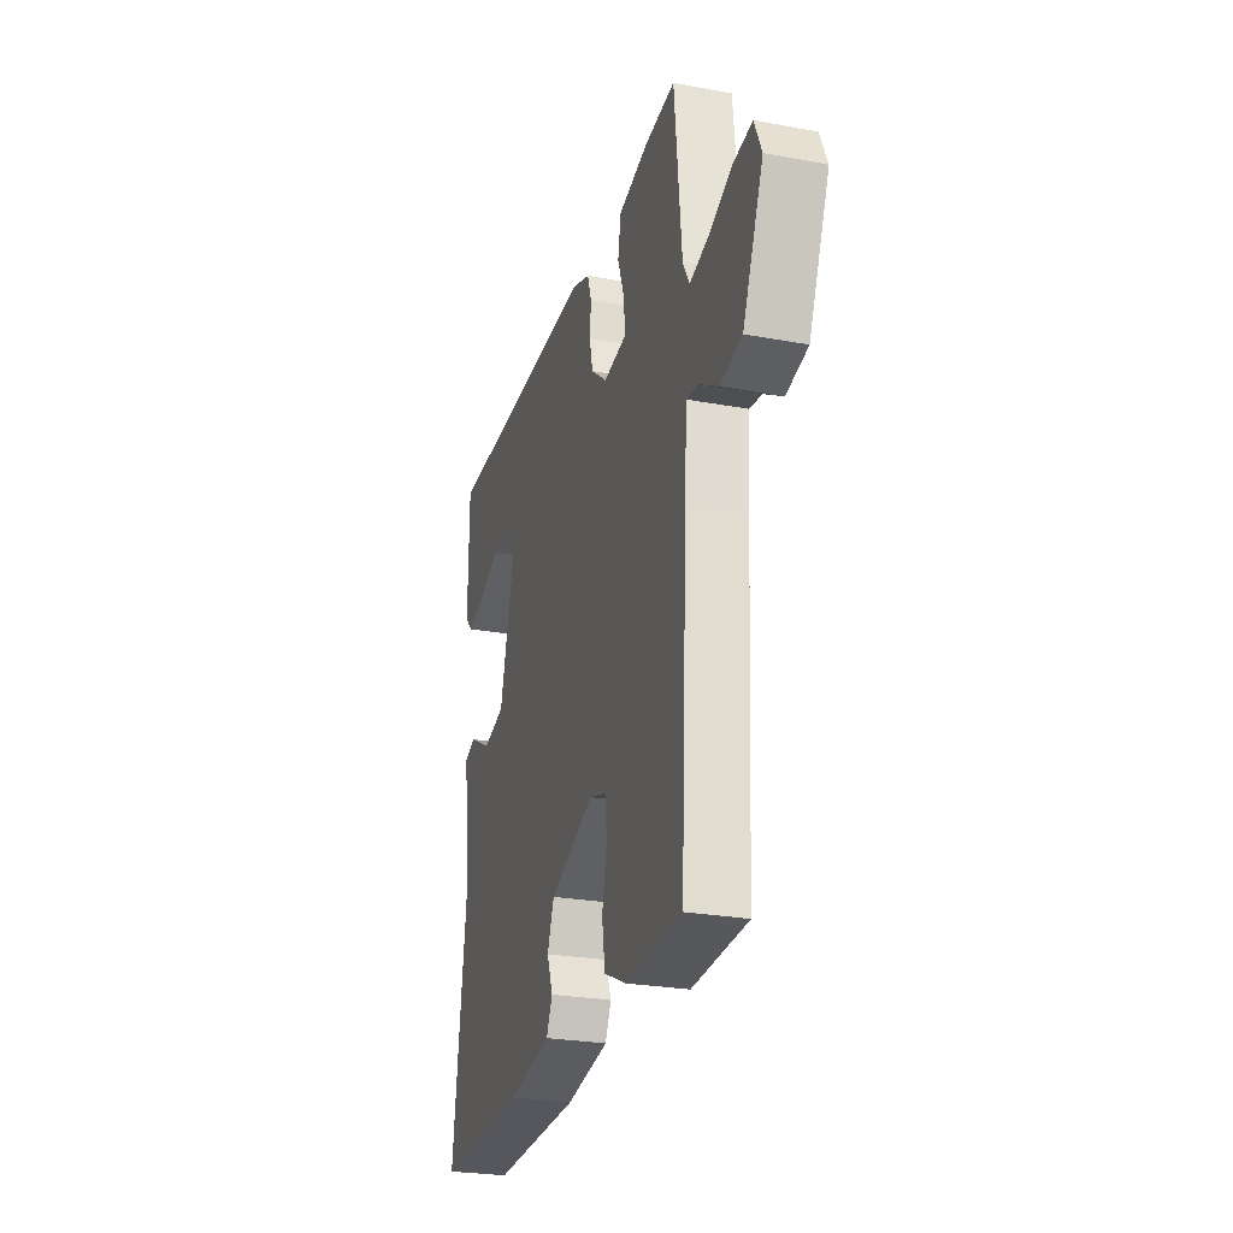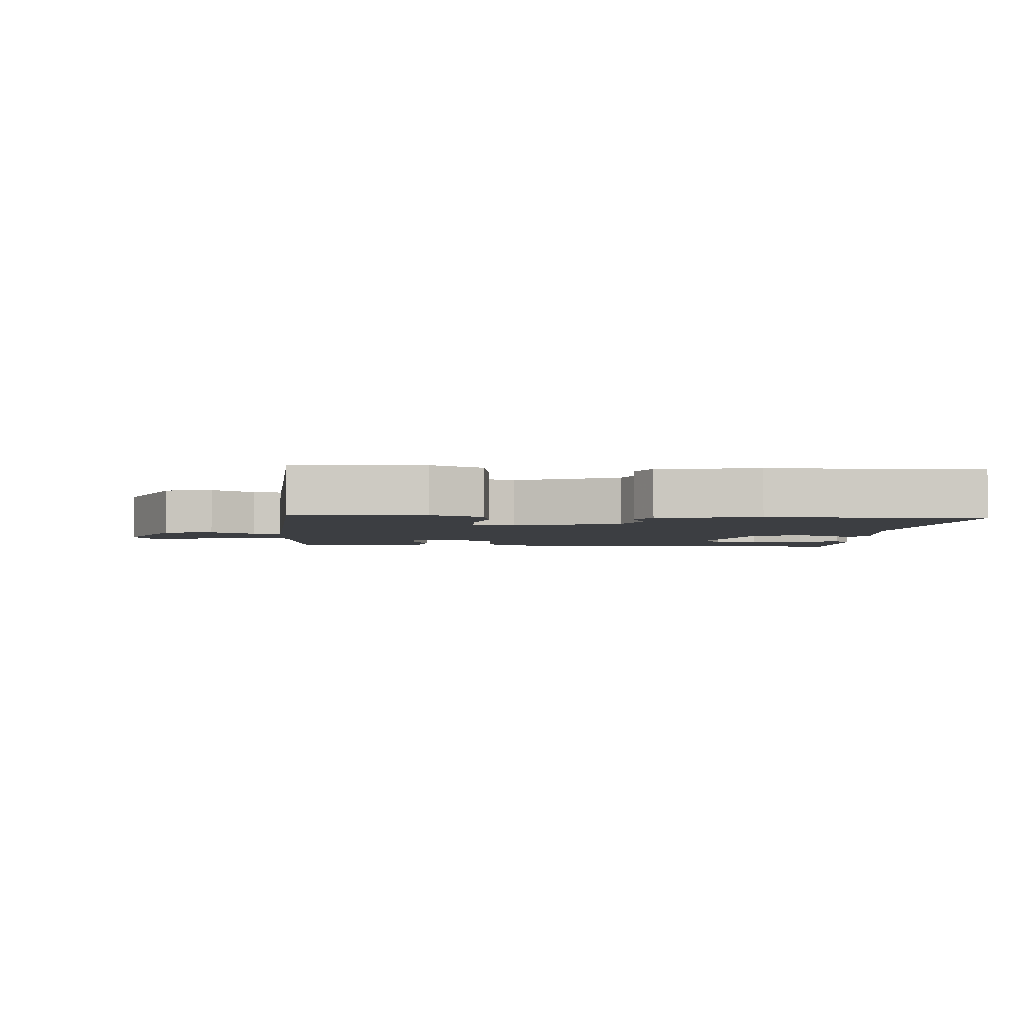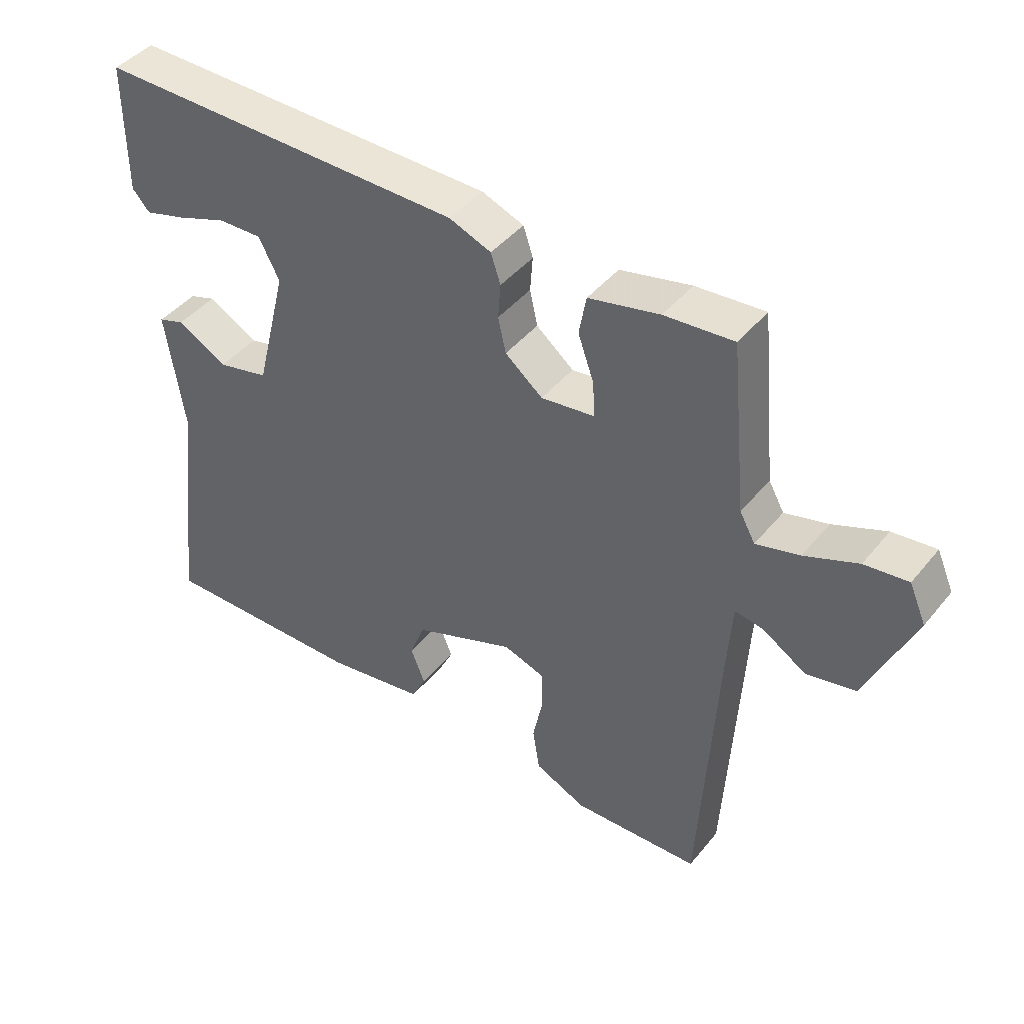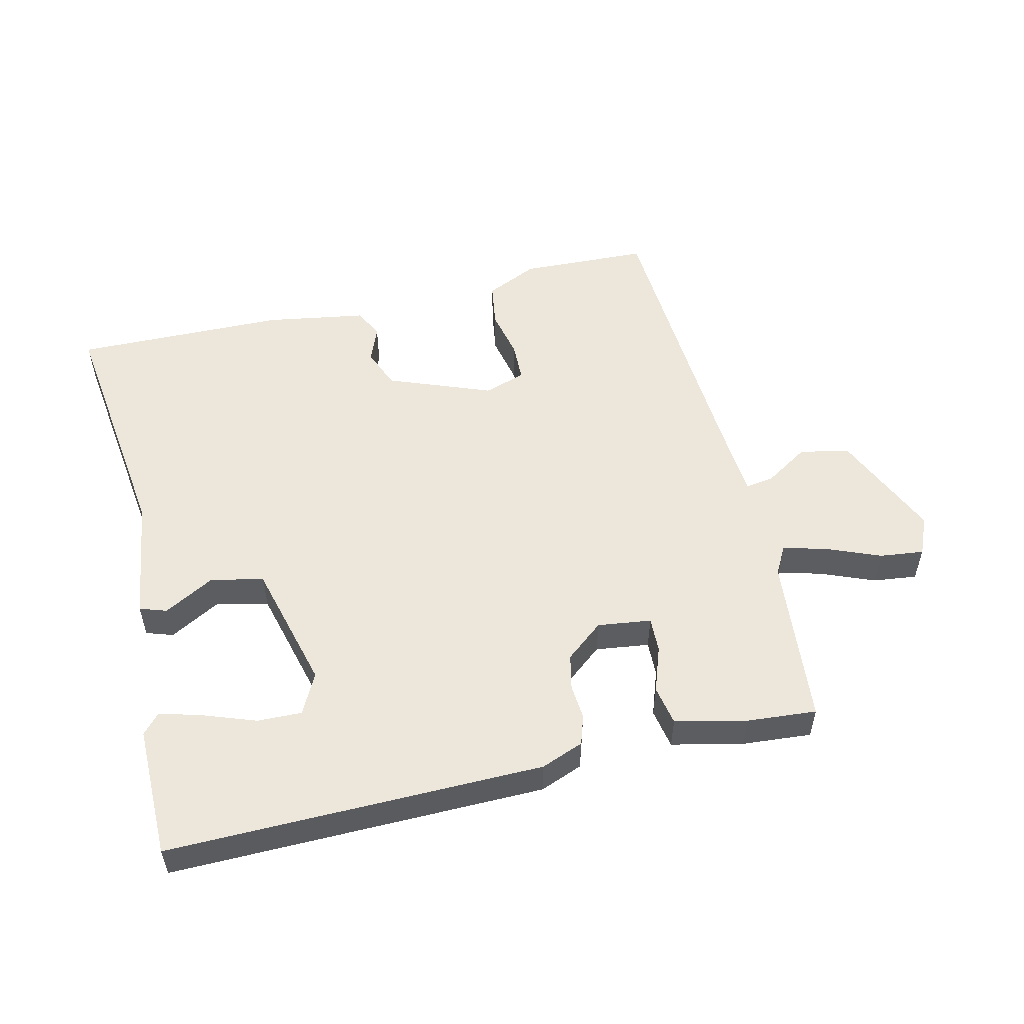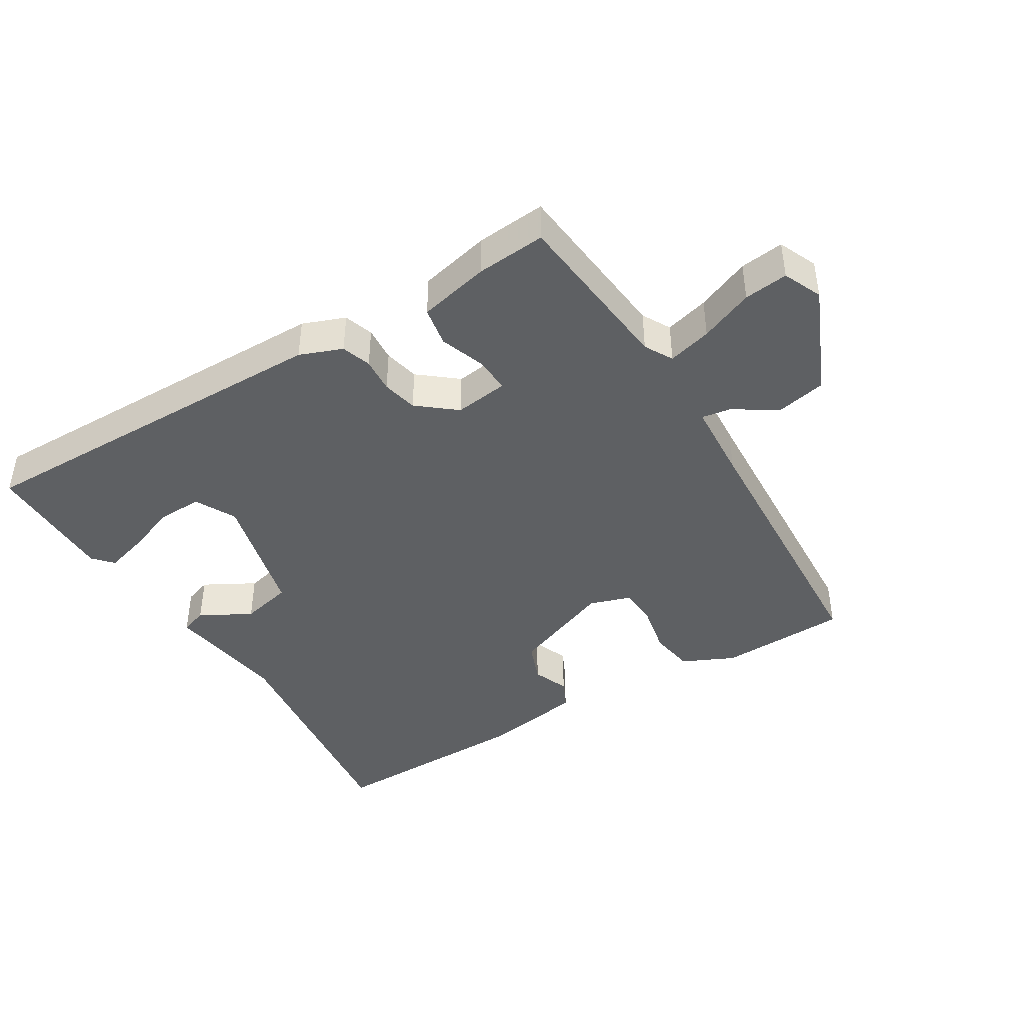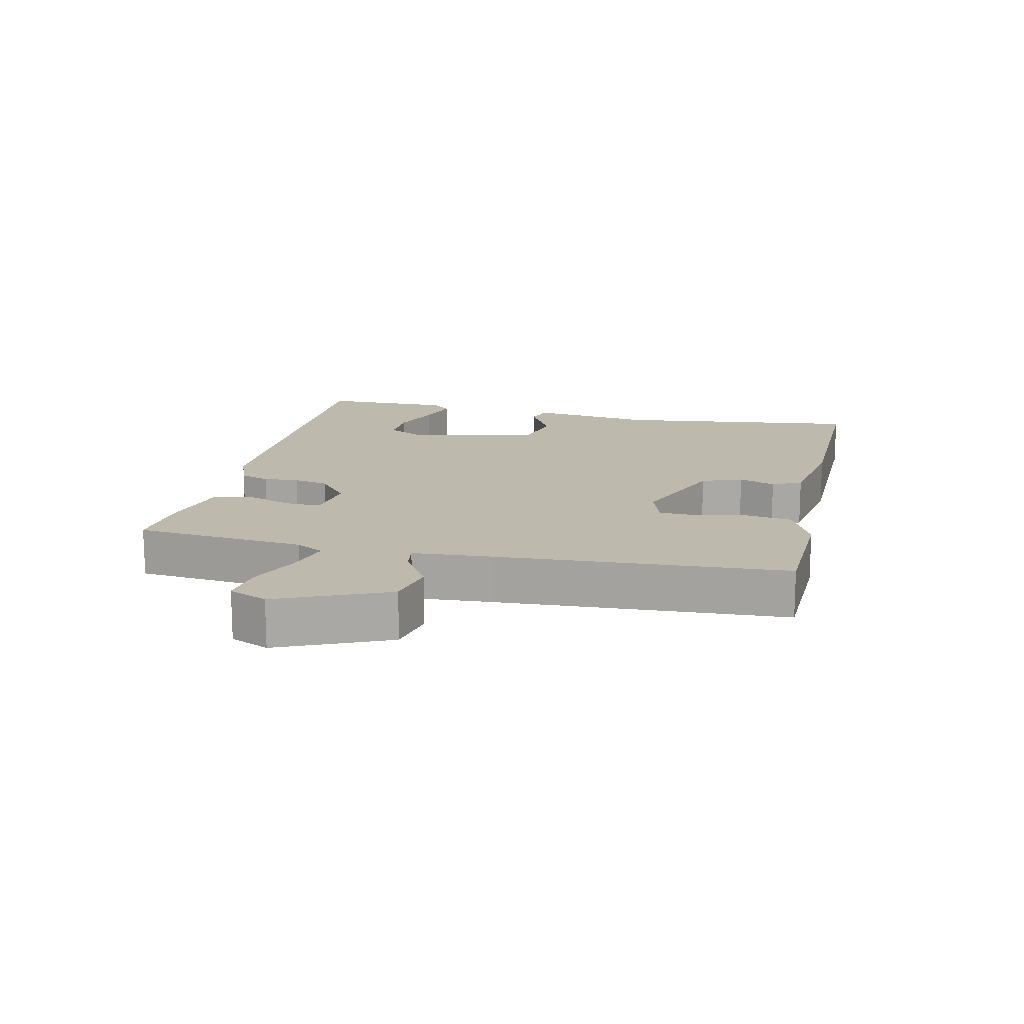
<metadata>
{"format":"obj","ext":"obj","renderer":"f3d","projection":"perspective","resolution":1024,"background":"white","views":[{"elev":-26.5,"azim":73.9,"up":"+Z"},{"elev":-3.4,"azim":175.5,"up":"+Y"},{"elev":43.7,"azim":36.2,"up":"+Z"},{"elev":53.1,"azim":-13.6,"up":"+Y"},{"elev":-42.4,"azim":31.3,"up":"+Y"},{"elev":15.1,"azim":102.6,"up":"+Y"}]}
</metadata>
<code>
v 0.5 0.07 -0.5
v 0.302 0.07 -0.508
v 0.222 0.07 -0.471
v 0.211 0.07 -0.402
v 0.227 0.07 -0.325
v 0.225 0.07 -0.264
v 0.161 0.07 -0.243
v 0.003 0.07 -0.305
v -0.021 0.07 -0.367
v 0.001 0.07 -0.423
v -0.021 0.07 -0.468
v -0.175 0.07 -0.494
v -0.5 0.07 -0.5
v -0.452 0.07 -0.12
v -0.479 0.07 0.069
v -0.438 0.07 0.083
v -0.36 0.07 0.04
v -0.28 0.07 0.059
v -0.23 0.07 0.256
v -0.262 0.07 0.318
v -0.33 0.07 0.316
v -0.409 0.07 0.287
v -0.474 0.07 0.268
v -0.501 0.07 0.298
v -0.5 0.07 0.5
v 0.073 0.07 0.495
v 0.138 0.07 0.47
v 0.153 0.07 0.425
v 0.149 0.07 0.371
v 0.161 0.07 0.317
v 0.219 0.07 0.27
v 0.301 0.07 0.281
v 0.299 0.07 0.335
v 0.274 0.07 0.405
v 0.285 0.07 0.466
v 0.394 0.07 0.491
v 0.5 0.07 0.5
v 0.526 0.07 0.239
v 0.55 0.07 0.196
v 0.617 0.07 0.214
v 0.699 0.07 0.248
v 0.766 0.07 0.256
v 0.792 0.07 0.197
v 0.719 0.07 0.029
v 0.643 0.07 0.013
v 0.576 0.07 0.055
v 0.532 0.07 0.062
v 0.524 0.07 -0.06
v 0.5 0 -0.5
v 0.302 0 -0.508
v 0.222 0 -0.471
v 0.211 0 -0.402
v 0.227 0 -0.325
v 0.225 0 -0.264
v 0.161 0 -0.243
v 0.003 0 -0.305
v -0.021 0 -0.367
v 0.001 0 -0.423
v -0.021 0 -0.468
v -0.175 0 -0.494
v -0.5 0 -0.5
v -0.452 0 -0.12
v -0.479 0 0.069
v -0.438 0 0.083
v -0.36 0 0.04
v -0.28 0 0.059
v -0.23 0 0.256
v -0.262 0 0.318
v -0.33 0 0.316
v -0.409 0 0.287
v -0.474 0 0.268
v -0.501 0 0.298
v -0.5 0 0.5
v 0.073 0 0.495
v 0.138 0 0.47
v 0.153 0 0.425
v 0.149 0 0.371
v 0.161 0 0.317
v 0.219 0 0.27
v 0.301 0 0.281
v 0.299 0 0.335
v 0.274 0 0.405
v 0.285 0 0.466
v 0.394 0 0.491
v 0.5 0 0.5
v 0.526 0 0.239
v 0.55 0 0.196
v 0.617 0 0.214
v 0.699 0 0.248
v 0.766 0 0.256
v 0.792 0 0.197
v 0.719 0 0.029
v 0.643 0 0.013
v 0.576 0 0.055
v 0.532 0 0.062
v 0.524 0 -0.06
f 44 45 46
f 43 44 46
f 42 43 46
f 41 42 46
f 40 41 46
f 39 40 46 47
f 38 39 47
f 38 47 48
f 37 38 48
f 36 37 48
f 35 36 48
f 34 35 48
f 33 34 48
f 27 28 29
f 26 27 29
f 25 26 29
f 24 25 29
f 21 22 23 24
f 21 24 29
f 20 21 29
f 19 20 29 30
f 14 15 16 17
f 14 17 18
f 13 14 18
f 12 13 18
f 11 12 18
f 10 11 18
f 9 10 18
f 19 30 31
f 18 19 31
f 9 18 31
f 8 9 31
f 3 4 5
f 2 3 5
f 1 2 5
f 48 1 5
f 48 5 6
f 32 33 48
f 31 32 48
f 8 31 48
f 7 8 48
f 6 7 48
f 94 93 92
f 94 92 91
f 94 91 90
f 94 90 89
f 94 89 88
f 95 94 88 87
f 95 87 86
f 96 95 86
f 96 86 85
f 96 85 84
f 96 84 83
f 96 83 82
f 96 82 81
f 77 76 75
f 77 75 74
f 77 74 73
f 77 73 72
f 72 71 70 69
f 77 72 69
f 77 69 68
f 78 77 68 67
f 65 64 63 62
f 66 65 62
f 66 62 61
f 66 61 60
f 66 60 59
f 66 59 58
f 66 58 57
f 79 78 67
f 79 67 66
f 79 66 57
f 79 57 56
f 53 52 51
f 53 51 50
f 53 50 49
f 53 49 96
f 54 53 96
f 96 81 80
f 96 80 79
f 96 79 56
f 96 56 55
f 96 55 54
f 1 49 50 2
f 2 50 51 3
f 3 51 52 4
f 4 52 53 5
f 5 53 54 6
f 6 54 55 7
f 7 55 56 8
f 8 56 57 9
f 9 57 58 10
f 10 58 59 11
f 11 59 60 12
f 12 60 61 13
f 13 61 62 14
f 14 62 63 15
f 15 63 64 16
f 16 64 65 17
f 17 65 66 18
f 18 66 67 19
f 19 67 68 20
f 20 68 69 21
f 21 69 70 22
f 22 70 71 23
f 23 71 72 24
f 24 72 73 25
f 25 73 74 26
f 26 74 75 27
f 27 75 76 28
f 28 76 77 29
f 29 77 78 30
f 30 78 79 31
f 31 79 80 32
f 32 80 81 33
f 33 81 82 34
f 34 82 83 35
f 35 83 84 36
f 36 84 85 37
f 37 85 86 38
f 38 86 87 39
f 39 87 88 40
f 40 88 89 41
f 41 89 90 42
f 42 90 91 43
f 43 91 92 44
f 44 92 93 45
f 45 93 94 46
f 46 94 95 47
f 47 95 96 48
f 48 96 49 1

</code>
